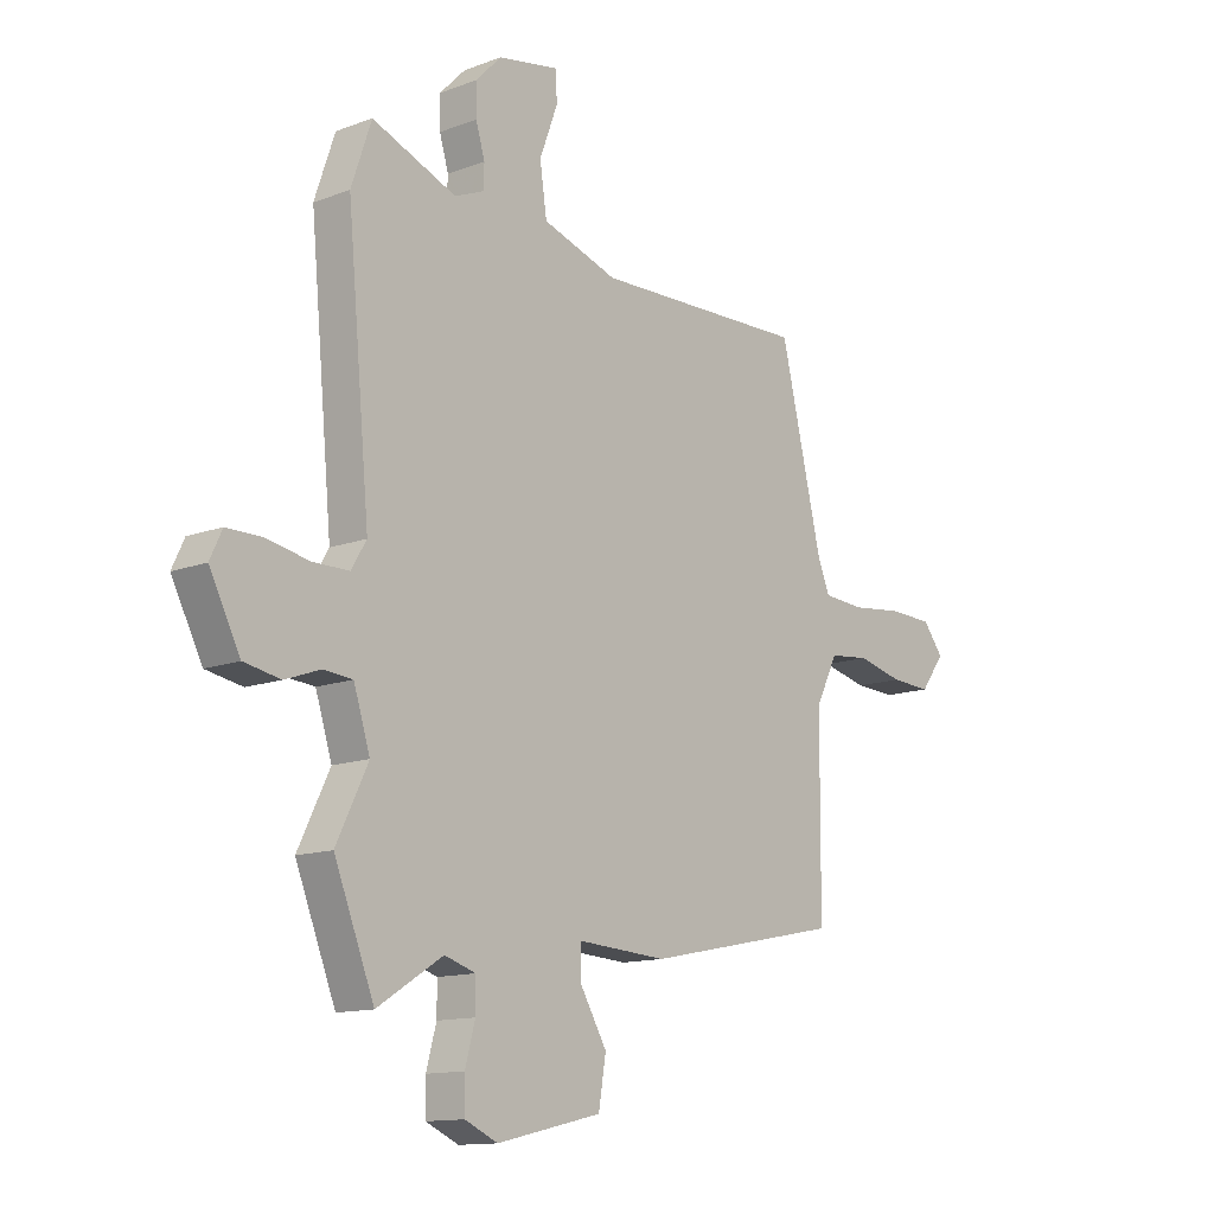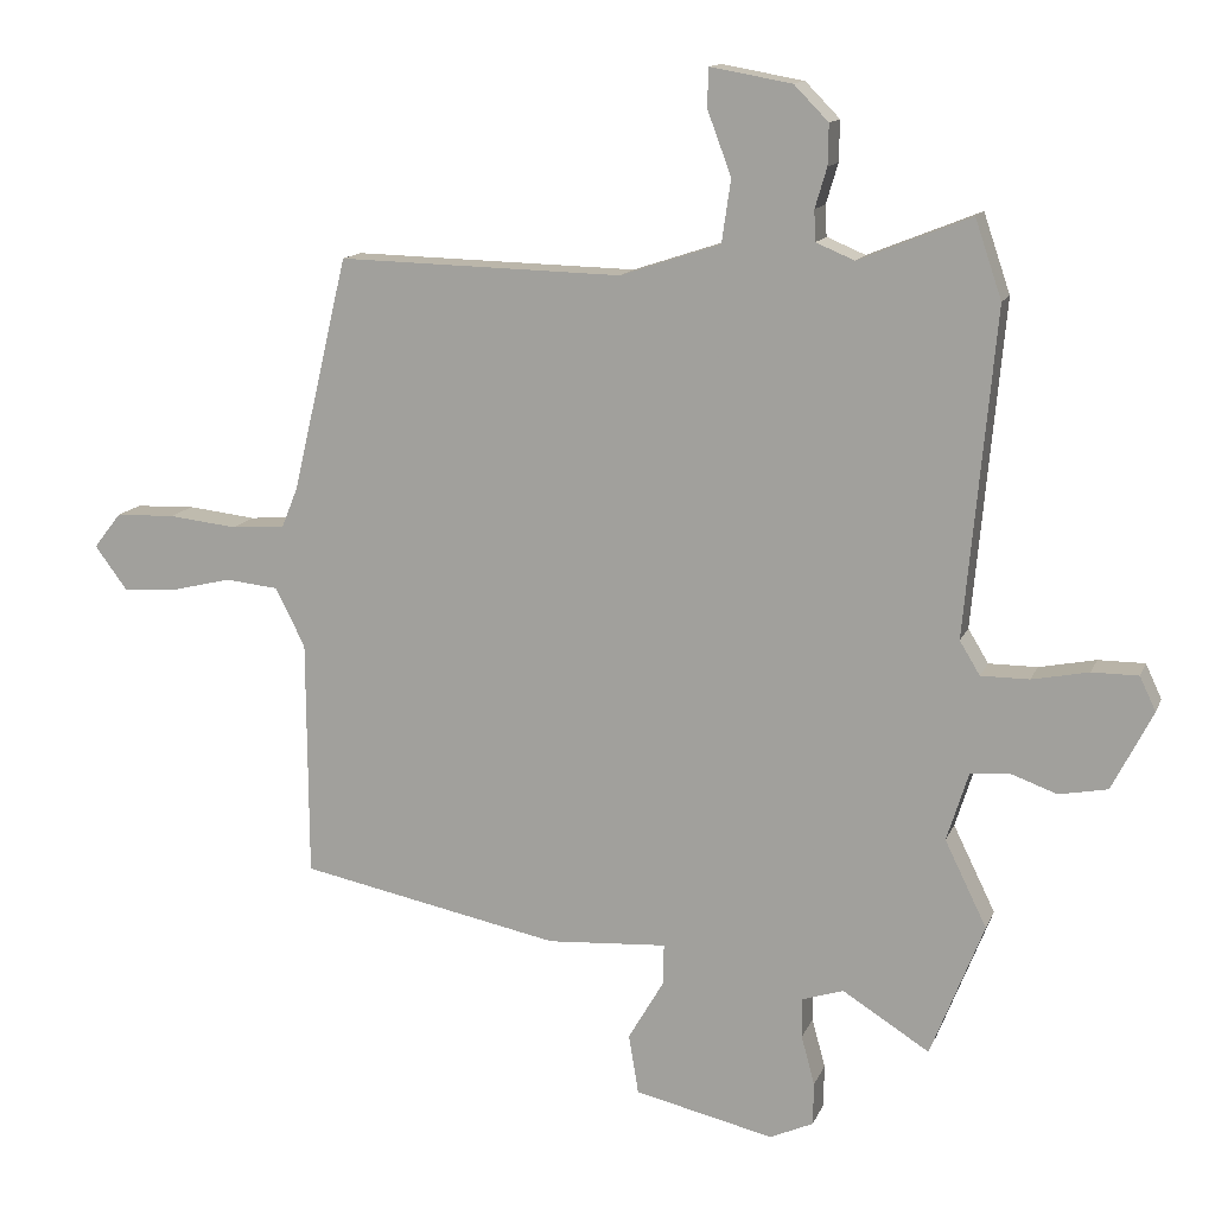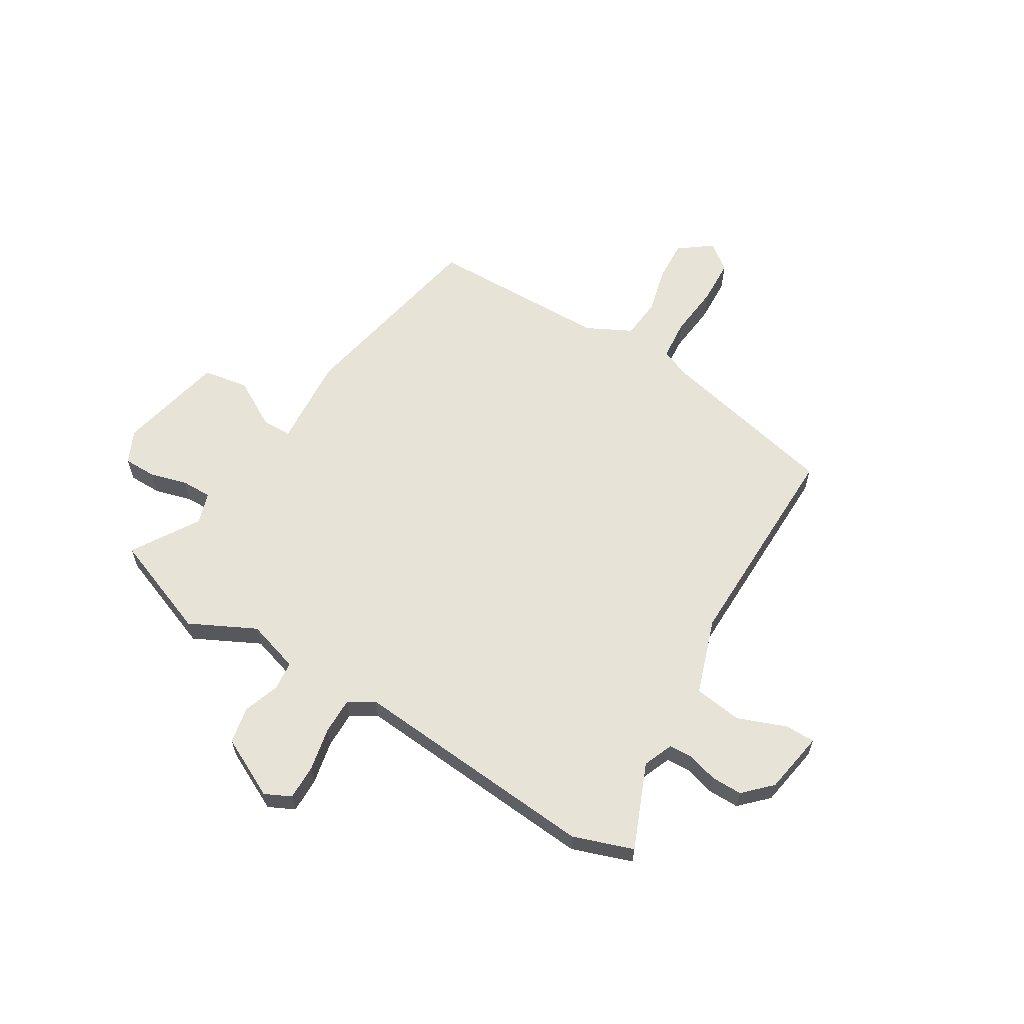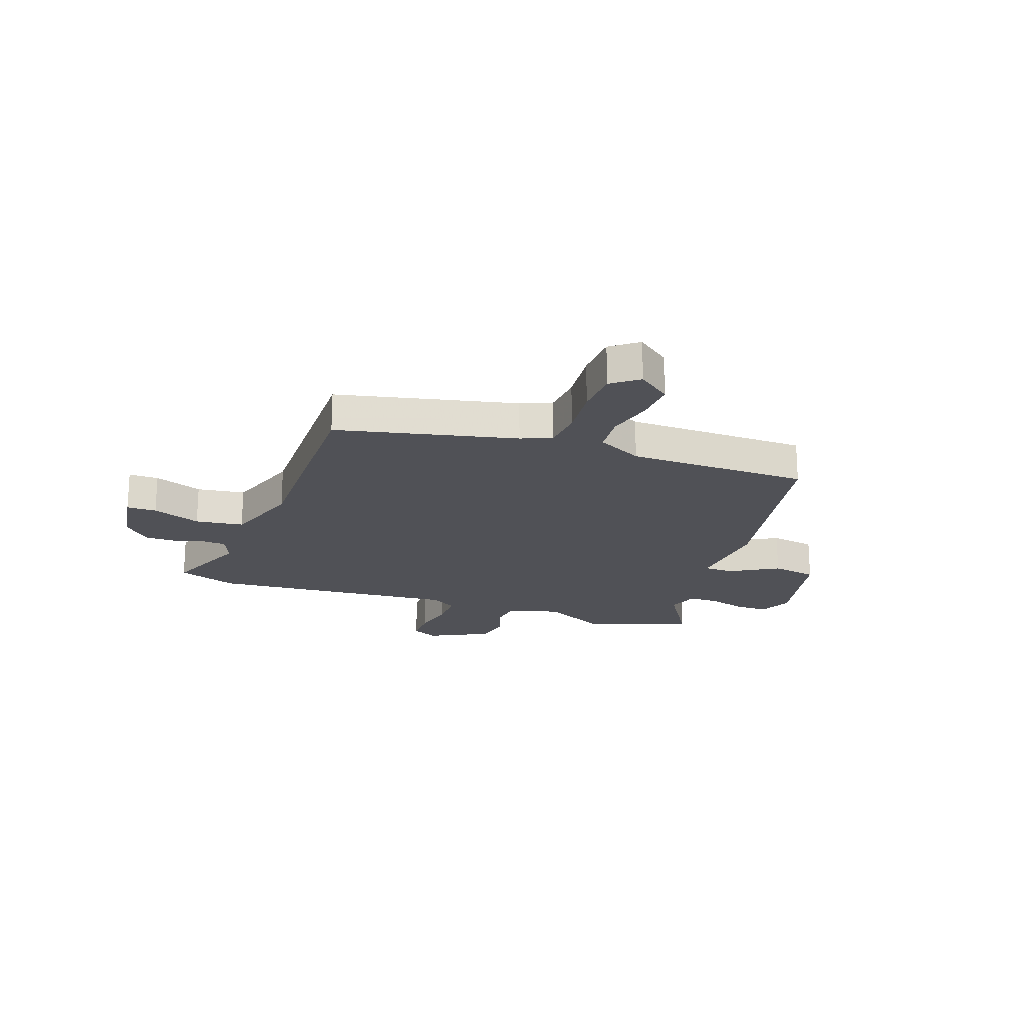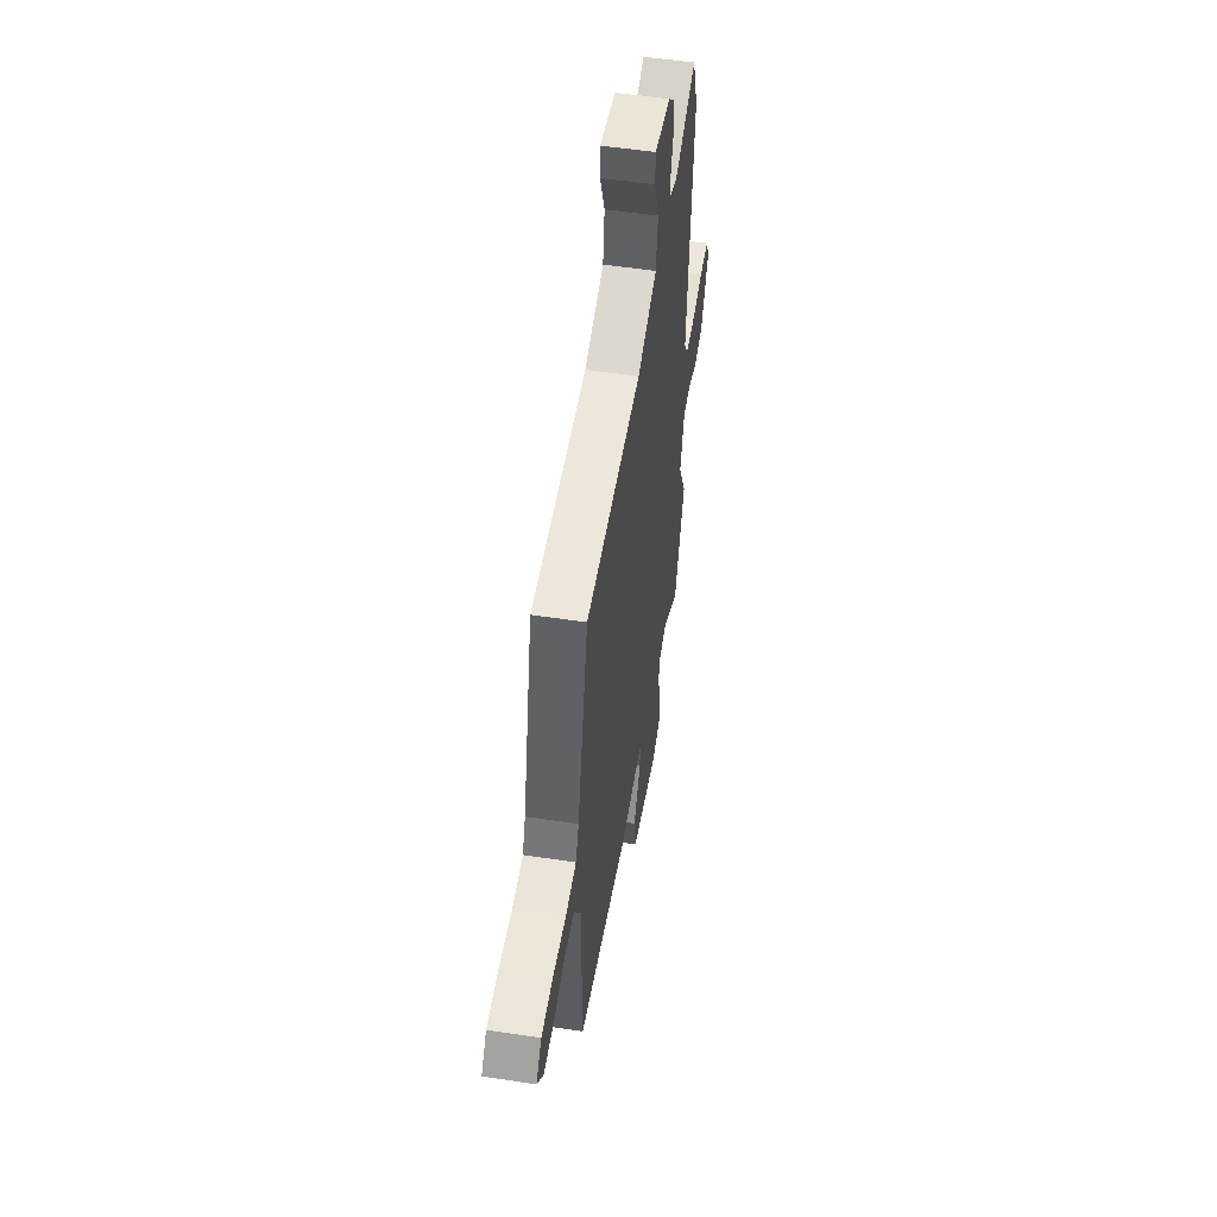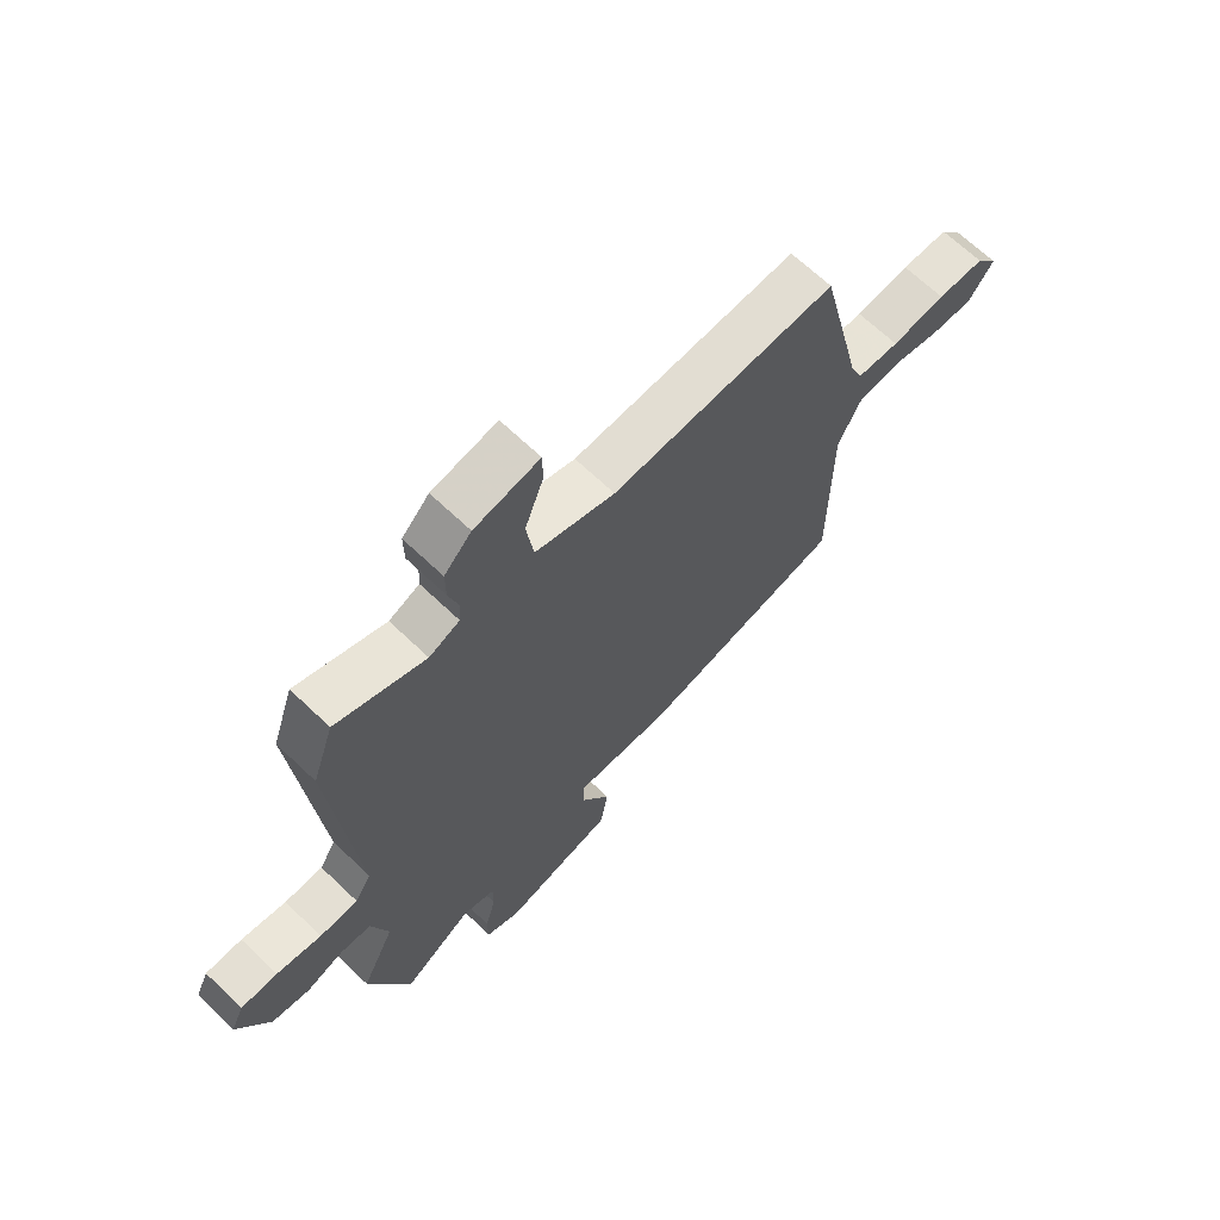
<metadata>
{"format":"obj","ext":"obj","renderer":"f3d","projection":"perspective","resolution":1024,"background":"white","views":[{"elev":-12.9,"azim":-49.0,"up":"+Z"},{"elev":13.3,"azim":-163.5,"up":"+Z"},{"elev":61.5,"azim":-59.3,"up":"+Y"},{"elev":-20.3,"azim":69.8,"up":"+Y"},{"elev":53.7,"azim":99.2,"up":"+Z"},{"elev":66.8,"azim":-46.2,"up":"+Z"}]}
</metadata>
<code>
v -0.45 0.07 -0.626
v -0.526 0.07 -0.434
v -0.466 0.07 -0.311
v -0.497 0.07 -0.213
v -0.552 0.07 -0.208
v -0.619 0.07 -0.232
v -0.688 0.07 -0.219
v -0.746 0.07 -0.106
v -0.723 0.07 -0.057
v -0.657 0.07 -0.057
v -0.576 0.07 -0.073
v -0.507 0.07 -0.073
v -0.478 0.07 -0.025
v -0.521 0.07 0.439
v -0.483 0.07 0.551
v -0.323 0.07 0.487
v -0.268 0.07 0.51
v -0.266 0.07 0.554
v -0.283 0.07 0.611
v -0.284 0.07 0.669
v -0.235 0.07 0.719
v -0.118 0.07 0.74
v -0.117 0.07 0.684
v -0.151 0.07 0.593
v -0.138 0.07 0.503
v 0.005 0.07 0.456
v 0.411 0.07 0.466
v 0.49 0.07 0.132
v 0.513 0.07 0.075
v 0.59 0.07 0.069
v 0.688 0.07 0.08
v 0.773 0.07 0.077
v 0.812 0.07 0.027
v 0.766 0.07 -0.035
v 0.689 0.07 -0.031
v 0.602 0.07 -0.01
v 0.526 0.07 -0.018
v 0.484 0.07 -0.102
v 0.482 0.07 -0.442
v 0.109 0.07 -0.518
v -0.062 0.07 -0.507
v -0.062 0.07 -0.563
v -0.01 0.07 -0.652
v -0.024 0.07 -0.737
v -0.223 0.07 -0.783
v -0.285 0.07 -0.755
v -0.286 0.07 -0.694
v -0.267 0.07 -0.624
v -0.267 0.07 -0.567
v -0.326 0.07 -0.548
v -0.45 0 -0.626
v -0.526 0 -0.434
v -0.466 0 -0.311
v -0.497 0 -0.213
v -0.552 0 -0.208
v -0.619 0 -0.232
v -0.688 0 -0.219
v -0.746 0 -0.106
v -0.723 0 -0.057
v -0.657 0 -0.057
v -0.576 0 -0.073
v -0.507 0 -0.073
v -0.478 0 -0.025
v -0.521 0 0.439
v -0.483 0 0.551
v -0.323 0 0.487
v -0.268 0 0.51
v -0.266 0 0.554
v -0.283 0 0.611
v -0.284 0 0.669
v -0.235 0 0.719
v -0.118 0 0.74
v -0.117 0 0.684
v -0.151 0 0.593
v -0.138 0 0.503
v 0.005 0 0.456
v 0.411 0 0.466
v 0.49 0 0.132
v 0.513 0 0.075
v 0.59 0 0.069
v 0.688 0 0.08
v 0.773 0 0.077
v 0.812 0 0.027
v 0.766 0 -0.035
v 0.689 0 -0.031
v 0.602 0 -0.01
v 0.526 0 -0.018
v 0.484 0 -0.102
v 0.482 0 -0.442
v 0.109 0 -0.518
v -0.062 0 -0.507
v -0.062 0 -0.563
v -0.01 0 -0.652
v -0.024 0 -0.737
v -0.223 0 -0.783
v -0.285 0 -0.755
v -0.286 0 -0.694
v -0.267 0 -0.624
v -0.267 0 -0.567
v -0.326 0 -0.548
f 45 46 47 48
f 45 48 49
f 42 43 44 45
f 41 42 45 49
f 38 39 40 41
f 37 38 41 49
f 33 34 35 36
f 33 36 37
f 30 31 32 33
f 29 30 33 37
f 28 29 37 49
f 26 27 28 49
f 21 22 23 24
f 21 24 25
f 18 19 20 21
f 17 18 21 25
f 16 17 25 26
f 13 14 15 16
f 8 9 10 11
f 8 11 12
f 5 6 7 8
f 4 5 8 12
f 3 4 12 13
f 50 1 2 3
f 16 26 49 50
f 3 13 16 50
f 98 97 96 95
f 99 98 95
f 95 94 93 92
f 99 95 92 91
f 91 90 89 88
f 99 91 88 87
f 86 85 84 83
f 87 86 83
f 83 82 81 80
f 87 83 80 79
f 99 87 79 78
f 99 78 77 76
f 74 73 72 71
f 75 74 71
f 71 70 69 68
f 75 71 68 67
f 76 75 67 66
f 66 65 64 63
f 61 60 59 58
f 62 61 58
f 58 57 56 55
f 62 58 55 54
f 63 62 54 53
f 53 52 51 100
f 100 99 76 66
f 100 66 63 53
f 1 51 52 2
f 2 52 53 3
f 3 53 54 4
f 4 54 55 5
f 5 55 56 6
f 6 56 57 7
f 7 57 58 8
f 8 58 59 9
f 9 59 60 10
f 10 60 61 11
f 11 61 62 12
f 12 62 63 13
f 13 63 64 14
f 14 64 65 15
f 15 65 66 16
f 16 66 67 17
f 17 67 68 18
f 18 68 69 19
f 19 69 70 20
f 20 70 71 21
f 21 71 72 22
f 22 72 73 23
f 23 73 74 24
f 24 74 75 25
f 25 75 76 26
f 26 76 77 27
f 27 77 78 28
f 28 78 79 29
f 29 79 80 30
f 30 80 81 31
f 31 81 82 32
f 32 82 83 33
f 33 83 84 34
f 34 84 85 35
f 35 85 86 36
f 36 86 87 37
f 37 87 88 38
f 38 88 89 39
f 39 89 90 40
f 40 90 91 41
f 41 91 92 42
f 42 92 93 43
f 43 93 94 44
f 44 94 95 45
f 45 95 96 46
f 46 96 97 47
f 47 97 98 48
f 48 98 99 49
f 49 99 100 50
f 50 100 51 1

</code>
